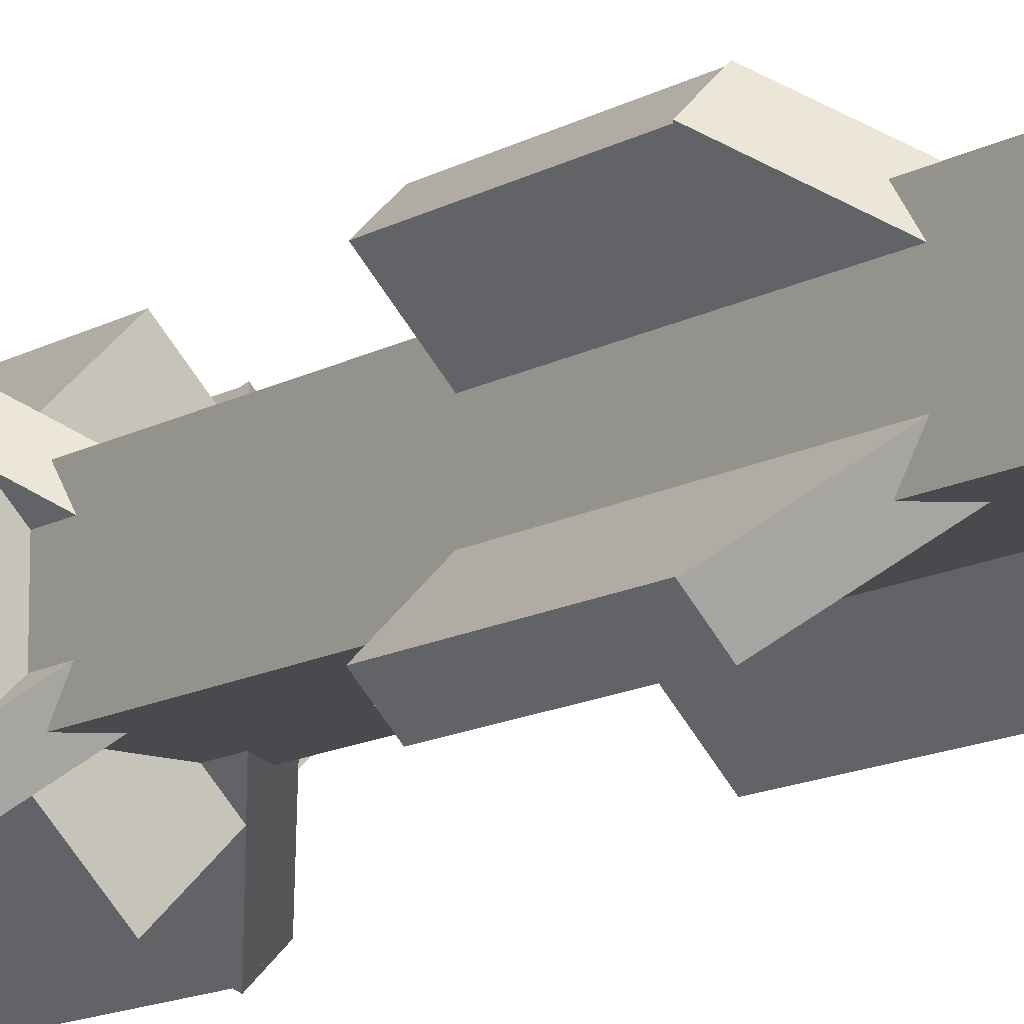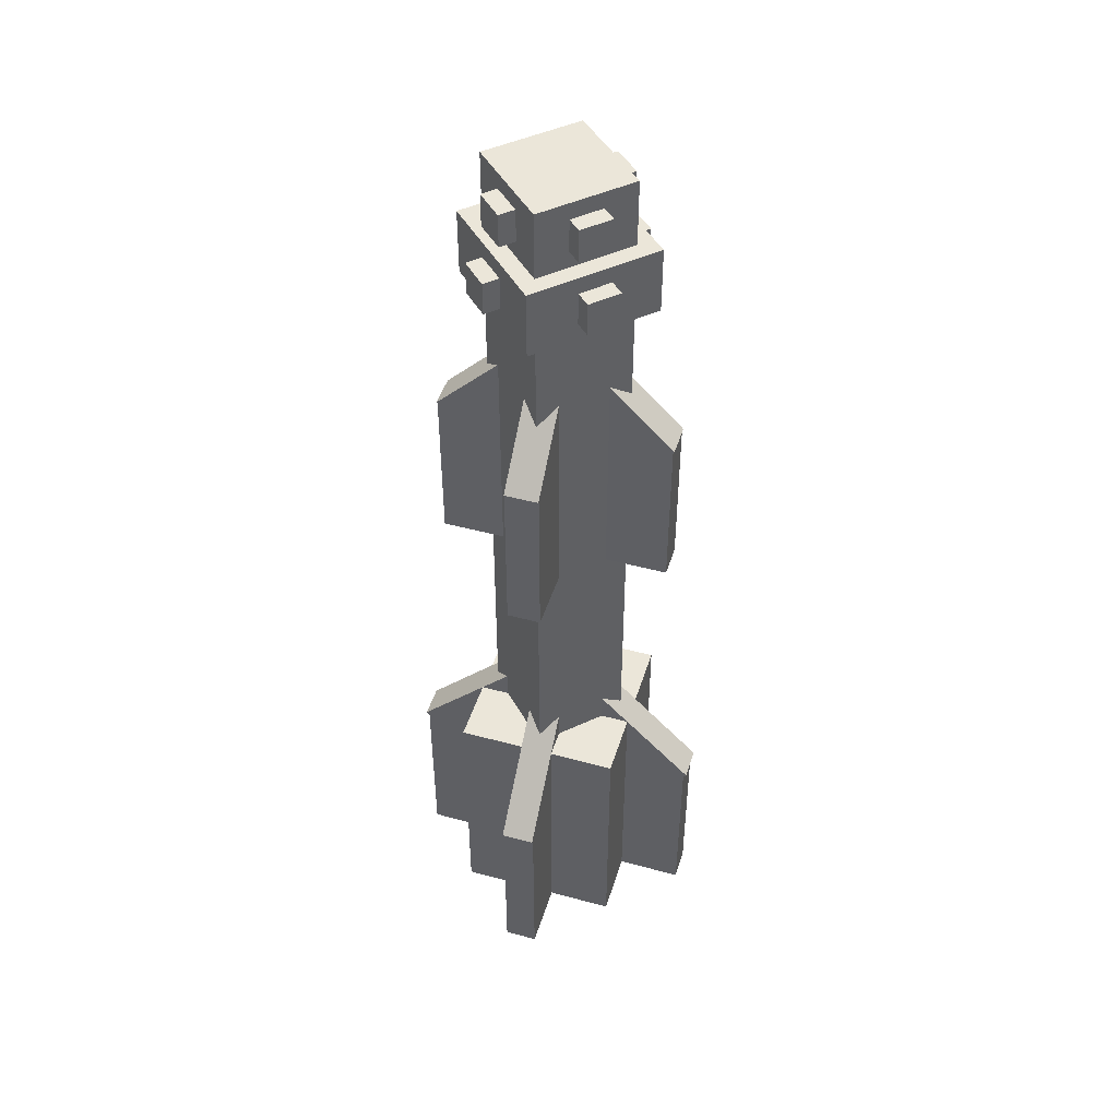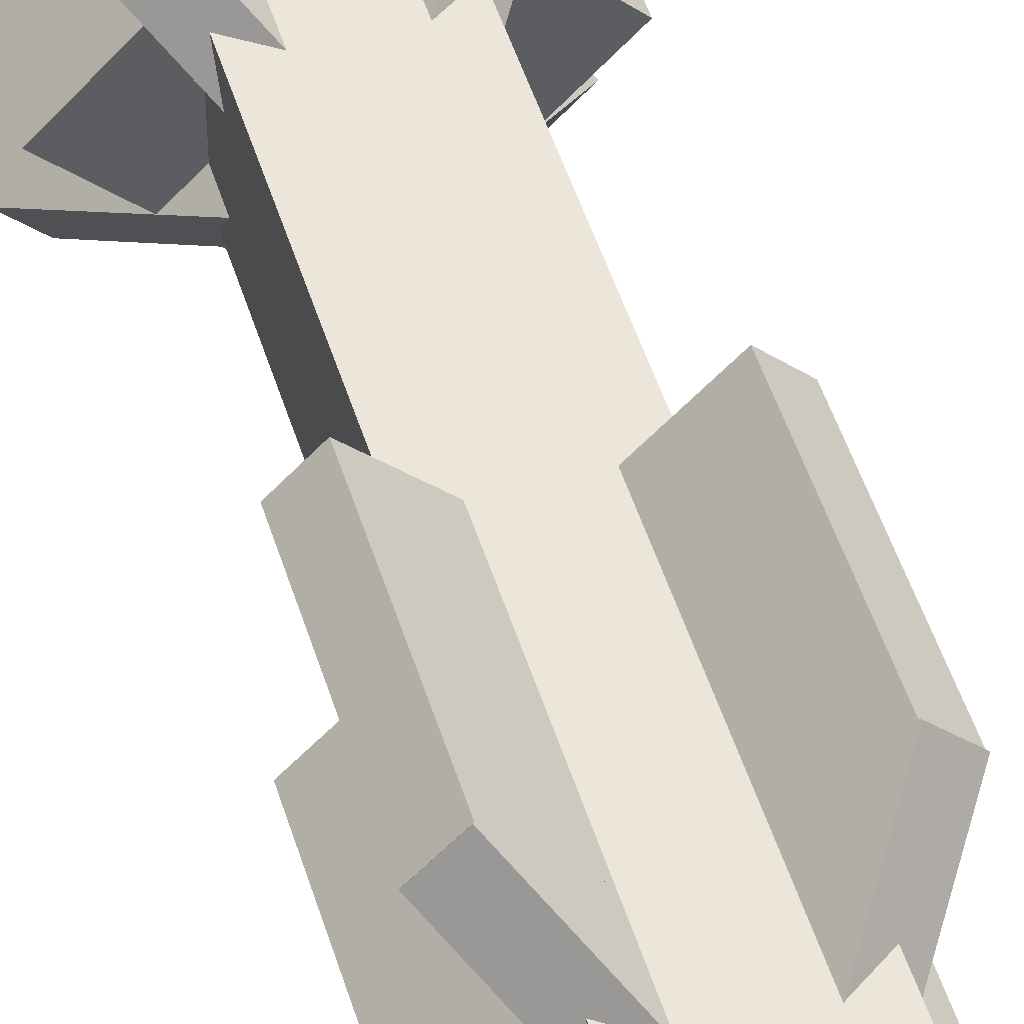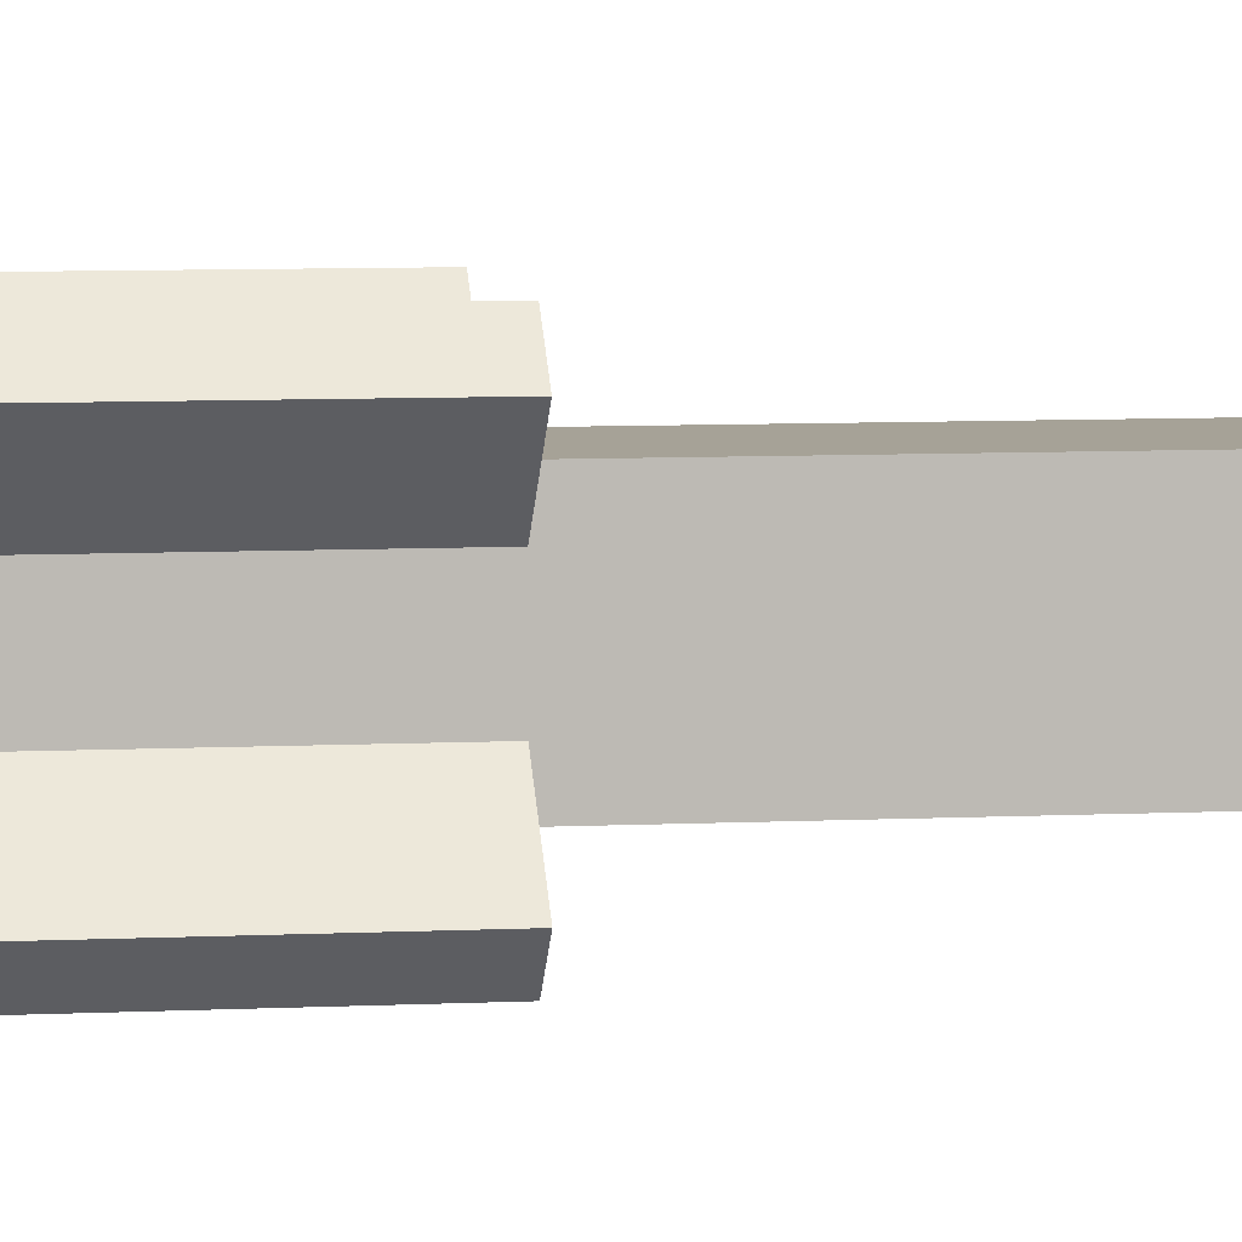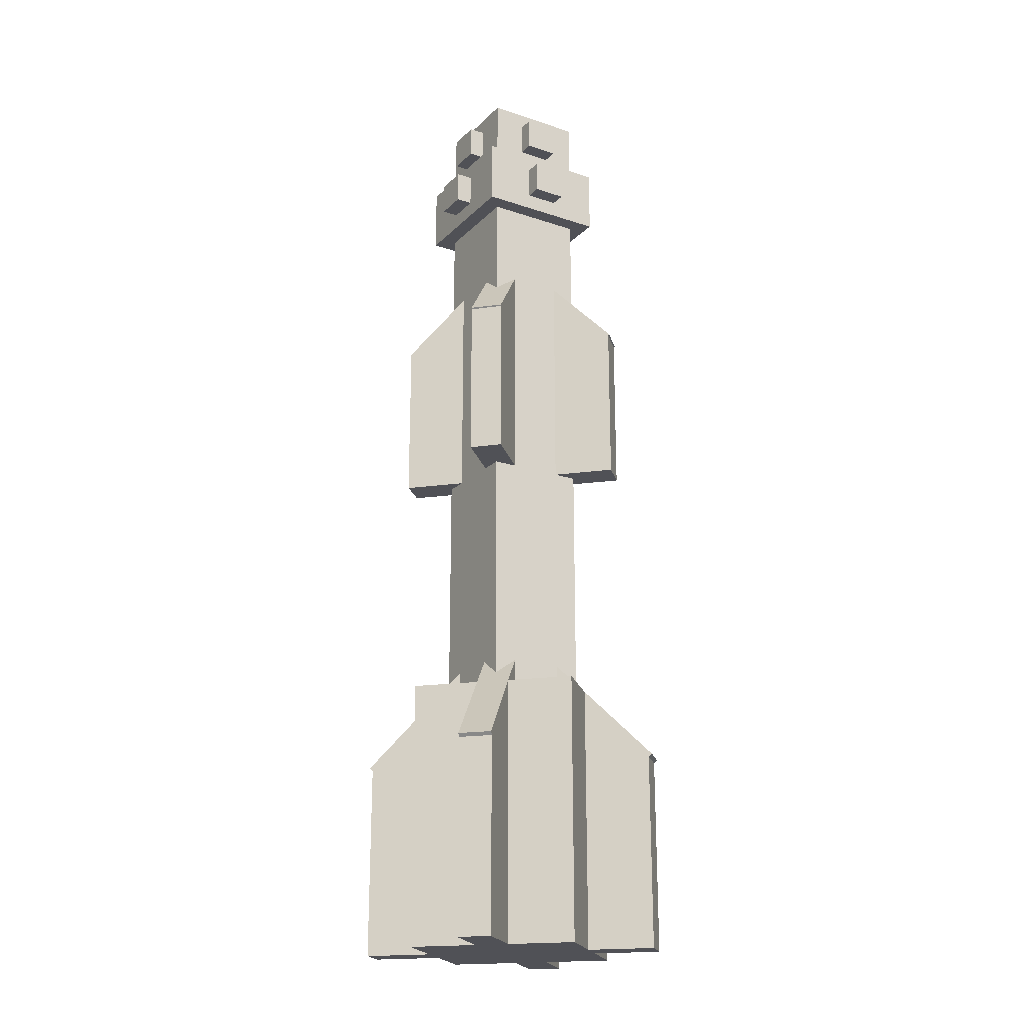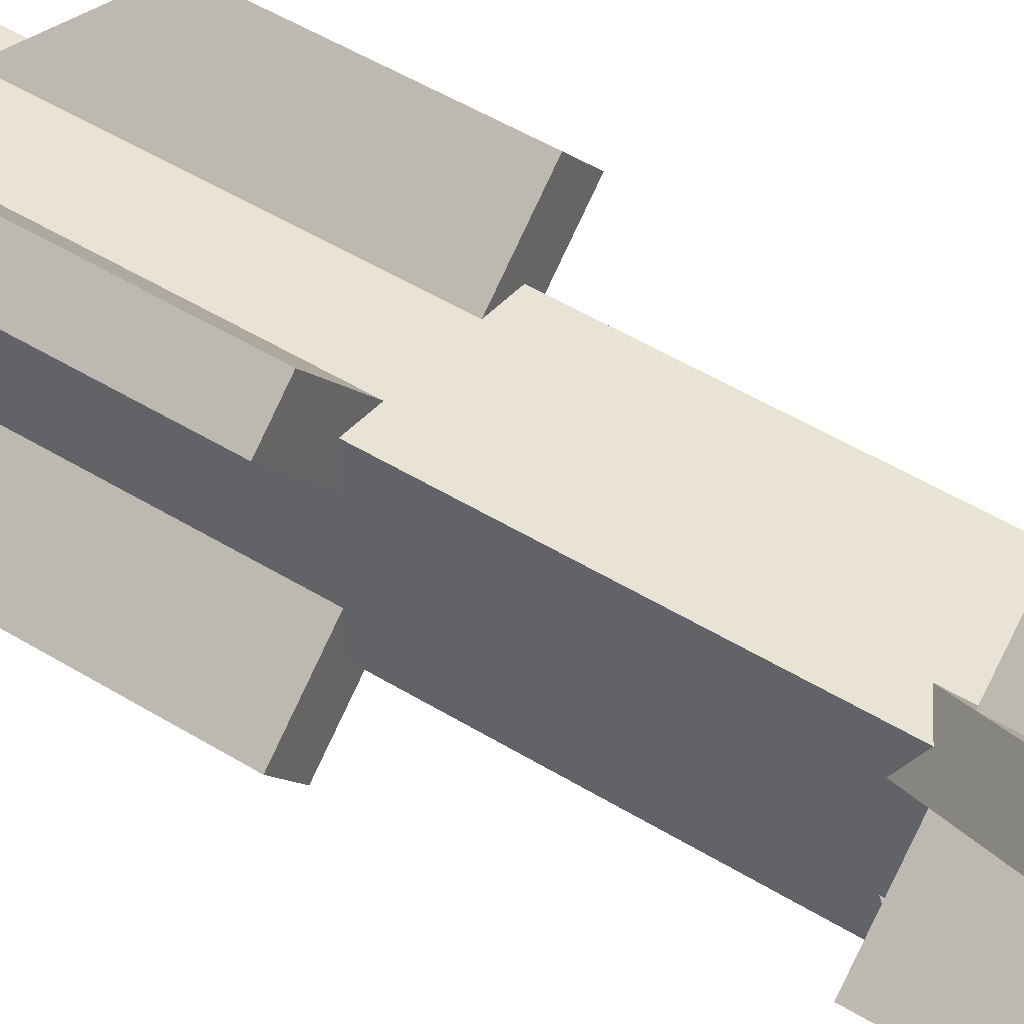
<metadata>
{"format":"obj","ext":"obj","renderer":"f3d","projection":"perspective","resolution":1024,"background":"white","views":[{"elev":-13.4,"azim":141.6,"up":"+Z"},{"elev":46.7,"azim":-27.9,"up":"+Y"},{"elev":48.2,"azim":163.4,"up":"+Z"},{"elev":6.5,"azim":-99.0,"up":"+Z"},{"elev":-20.4,"azim":-31.1,"up":"+Y"},{"elev":42.0,"azim":-52.3,"up":"+Z"}]}
</metadata>
<code>
o MOTOR_MODULE
v 0.4419 -0.0375 -0
v 0 -0.0375 -0.4419
v 0 0.9625 -0.4419
v 0.4419 0.9625 0
v -0.4419 -0.0375 -0
v 0 -0.0375 0.4419
v 0 0.9625 0.4419
v -0.4419 0.9625 0
f 2 3 4
f 6 7 8
f 3 8 7
f 5 2 1
f 1 4 7
f 5 8 3
f 1 2 4
f 5 6 8
f 4 3 7
f 6 5 1
f 6 1 7
f 2 5 3
o WARHEAD_2
v 0.1875 3.337 -0.1875
v -0.1875 3.337 -0.1875
v -0.1875 3.587 -0.1875
v 0.1875 3.587 -0.1875
v -0.1875 3.337 0.1875
v 0.1875 3.337 0.1875
v 0.1875 3.587 0.1875
v -0.1875 3.587 0.1875
f 10 11 12
f 14 15 16
f 11 16 15
f 13 10 9
f 14 9 12
f 13 16 11
f 9 10 12
f 13 14 16
f 12 11 15
f 14 13 9
f 15 14 12
f 10 13 11
o WING_B_B_1
v -0.3536 -0.0375 -0.4419
v -0.4419 -0.0375 -0.3536
v -0.4419 0.7125 -0.3536
v -0.3536 0.7125 -0.4419
v 0.3536 -0.0375 0.4419
v 0.4419 -0.0375 0.3536
v 0.4419 0.7125 0.3536
v 0.3536 0.7125 0.4419
f 17 18 19
f 22 23 24
f 19 24 23
f 21 18 17
f 17 20 23
f 21 24 19
f 20 17 19
f 21 22 24
f 20 19 23
f 22 21 17
f 22 17 23
f 18 21 19
o WING_B_A_2
v 0.4504 0.7005 -0.3621
v 0.3621 0.7005 -0.4504
v -0.04419 1.275 -0.04419
v 0.04419 1.275 0.04419
v -0.04419 0.126 -0.04419
v 0.04419 0.126 0.04419
v -0.3621 0.7005 0.4504
v -0.4504 0.7005 0.3621
f 26 27 28
f 30 31 32
f 27 32 31
f 29 26 25
f 30 25 28
f 29 32 27
f 25 26 28
f 29 30 32
f 28 27 31
f 30 29 25
f 31 30 28
f 26 29 27
o SHRAPNEL_PIECE_2
v 0.0625 3.15 -0.3125
v -0.0625 3.15 -0.3125
v -0.0625 3.275 -0.3125
v 0.0625 3.275 -0.3125
v -0.0625 3.15 0.3125
v 0.0625 3.15 0.3125
v 0.0625 3.275 0.3125
v -0.0625 3.275 0.3125
f 34 35 36
f 38 39 40
f 35 40 39
f 37 34 33
f 33 36 39
f 37 40 35
f 33 34 36
f 37 38 40
f 36 35 39
f 38 37 33
f 38 33 39
f 34 37 35
o WING_B_A_1
v 0.4419 -0.0375 -0.3536
v 0.3536 -0.0375 -0.4419
v 0.3536 0.7125 -0.4419
v 0.4419 0.7125 -0.3536
v -0.4419 -0.0375 0.3536
v -0.3536 -0.0375 0.4419
v -0.3536 0.7125 0.4419
v -0.4419 0.7125 0.3536
f 42 43 44
f 45 46 47
f 43 48 47
f 45 42 41
f 41 44 47
f 45 48 43
f 41 42 44
f 48 45 47
f 44 43 47
f 46 45 41
f 46 41 47
f 42 45 43
o WARHEAD_1
v 0.25 3.087 -0.25
v -0.25 3.087 -0.25
v -0.25 3.337 -0.25
v 0.25 3.337 -0.25
v -0.25 3.087 0.25
v 0.25 3.087 0.25
v 0.25 3.337 0.25
v -0.25 3.337 0.25
f 50 51 52
f 54 55 56
f 51 56 55
f 53 50 49
f 54 49 52
f 53 56 51
f 49 50 52
f 53 54 56
f 52 51 55
f 54 53 49
f 55 54 52
f 50 53 51
o WING_T_B_1
v -0.2683 2.521 -0.3567
v -0.3567 2.521 -0.2683
v -0.04419 2.962 0.04419
v 0.04419 2.962 -0.04419
v -0.04419 2.079 0.04419
v 0.04419 2.079 -0.04419
v 0.3567 2.521 0.2683
v 0.2683 2.521 0.3567
f 57 58 59
f 61 62 63
f 59 64 63
f 61 58 57
f 62 57 60
f 61 64 59
f 60 57 59
f 64 61 63
f 60 59 63
f 62 61 57
f 63 62 60
f 58 61 59
o MAIN_MISSILE_MODULE
v 0.1875 -0.0375 -0.1875
v -0.1875 -0.0375 -0.1875
v -0.1875 3.087 -0.1875
v 0.1875 3.087 -0.1875
v -0.1875 -0.0375 0.1875
v 0.1875 -0.0375 0.1875
v 0.1875 3.087 0.1875
v -0.1875 3.087 0.1875
f 66 67 68
f 70 71 72
f 67 72 71
f 69 66 65
f 65 68 71
f 69 72 67
f 65 66 68
f 69 70 72
f 68 67 71
f 70 69 65
f 70 65 71
f 66 69 67
o SHRAPNEL_PIECE_1
v 0.3125 3.15 -0.0625
v -0.3125 3.15 -0.0625
v -0.3125 3.275 -0.0625
v 0.3125 3.275 -0.0625
v -0.3125 3.15 0.0625
v 0.3125 3.15 0.0625
v 0.3125 3.275 0.0625
v -0.3125 3.275 0.0625
f 74 75 76
f 78 79 80
f 75 80 79
f 77 74 73
f 78 73 76
f 77 80 75
f 73 74 76
f 77 78 80
f 76 75 79
f 78 77 73
f 79 78 76
f 74 77 75
o WING_T_A_1
v 0.3567 2.521 -0.2683
v 0.2683 2.521 -0.3567
v -0.04419 2.962 -0.04419
v 0.04419 2.962 0.04419
v -0.04419 2.079 -0.04419
v 0.04419 2.079 0.04419
v -0.2683 2.521 0.3567
v -0.3567 2.521 0.2683
f 81 82 83
f 86 87 88
f 83 88 87
f 86 85 82
f 86 81 84
f 85 88 83
f 84 81 83
f 85 86 88
f 84 83 87
f 81 86 82
f 87 86 84
f 82 85 83
o WING_T_A_2
v 0.3536 1.9 -0.2652
v 0.2652 1.9 -0.3536
v 0.2652 2.525 -0.3536
v 0.3536 2.525 -0.2652
v -0.3536 1.9 0.2652
v -0.2652 1.9 0.3536
v -0.2652 2.525 0.3536
v -0.3536 2.525 0.2652
f 90 91 92
f 93 94 95
f 91 96 95
f 94 93 90
f 94 89 92
f 93 96 91
f 89 90 92
f 96 93 95
f 92 91 95
f 89 94 90
f 95 94 92
f 90 93 91
o SHRAPNEL_PIECE_4
v 0.0625 3.4 -0.25
v -0.0625 3.4 -0.25
v -0.0625 3.525 -0.25
v 0.0625 3.525 -0.25
v -0.0625 3.4 0.25
v 0.0625 3.4 0.25
v 0.0625 3.525 0.25
v -0.0625 3.525 0.25
f 98 99 100
f 102 103 104
f 99 104 103
f 101 98 97
f 97 100 103
f 101 104 99
f 97 98 100
f 101 102 104
f 100 99 103
f 102 101 97
f 102 97 103
f 98 101 99
o WING_T_B_2
v -0.2652 1.9 -0.3536
v -0.3536 1.9 -0.2652
v -0.3536 2.525 -0.2652
v -0.2652 2.525 -0.3536
v 0.2652 1.9 0.3536
v 0.3536 1.9 0.2652
v 0.3536 2.525 0.2652
v 0.2652 2.525 0.3536
f 105 106 107
f 110 111 112
f 108 107 112
f 109 106 105
f 105 108 111
f 109 112 107
f 108 105 107
f 109 110 112
f 111 108 112
f 110 109 105
f 110 105 111
f 106 109 107
o WING_B_B_2
v -0.3621 0.7005 -0.4504
v -0.4504 0.7005 -0.3621
v -0.04419 1.275 0.04419
v 0.04419 1.275 -0.04419
v -0.04419 0.126 0.04419
v 0.04419 0.126 -0.04419
v 0.4504 0.7005 0.3621
v 0.3621 0.7005 0.4504
f 114 115 116
f 118 119 120
f 115 120 119
f 117 114 113
f 118 113 116
f 117 120 115
f 113 114 116
f 117 118 120
f 116 115 119
f 118 117 113
f 119 118 116
f 114 117 115
o SHRAPNEL_PIECE_3
v 0.25 3.4 -0.0625
v -0.25 3.4 -0.0625
v -0.25 3.525 -0.0625
v 0.25 3.525 -0.0625
v -0.25 3.4 0.0625
v 0.25 3.4 0.0625
v 0.25 3.525 0.0625
v -0.25 3.525 0.0625
f 122 123 124
f 126 127 128
f 123 128 127
f 125 122 121
f 126 121 124
f 125 128 123
f 121 122 124
f 125 126 128
f 124 123 127
f 126 125 121
f 127 126 124
f 122 125 123

</code>
